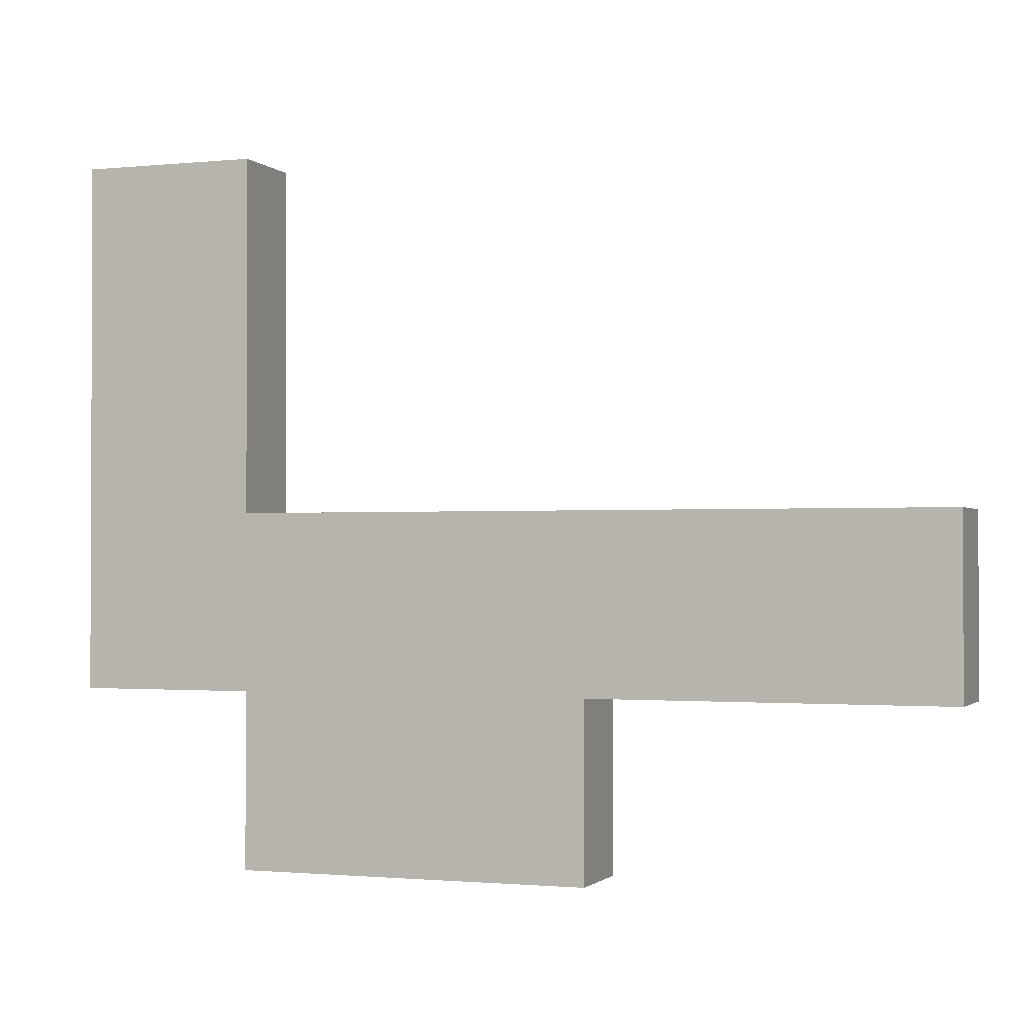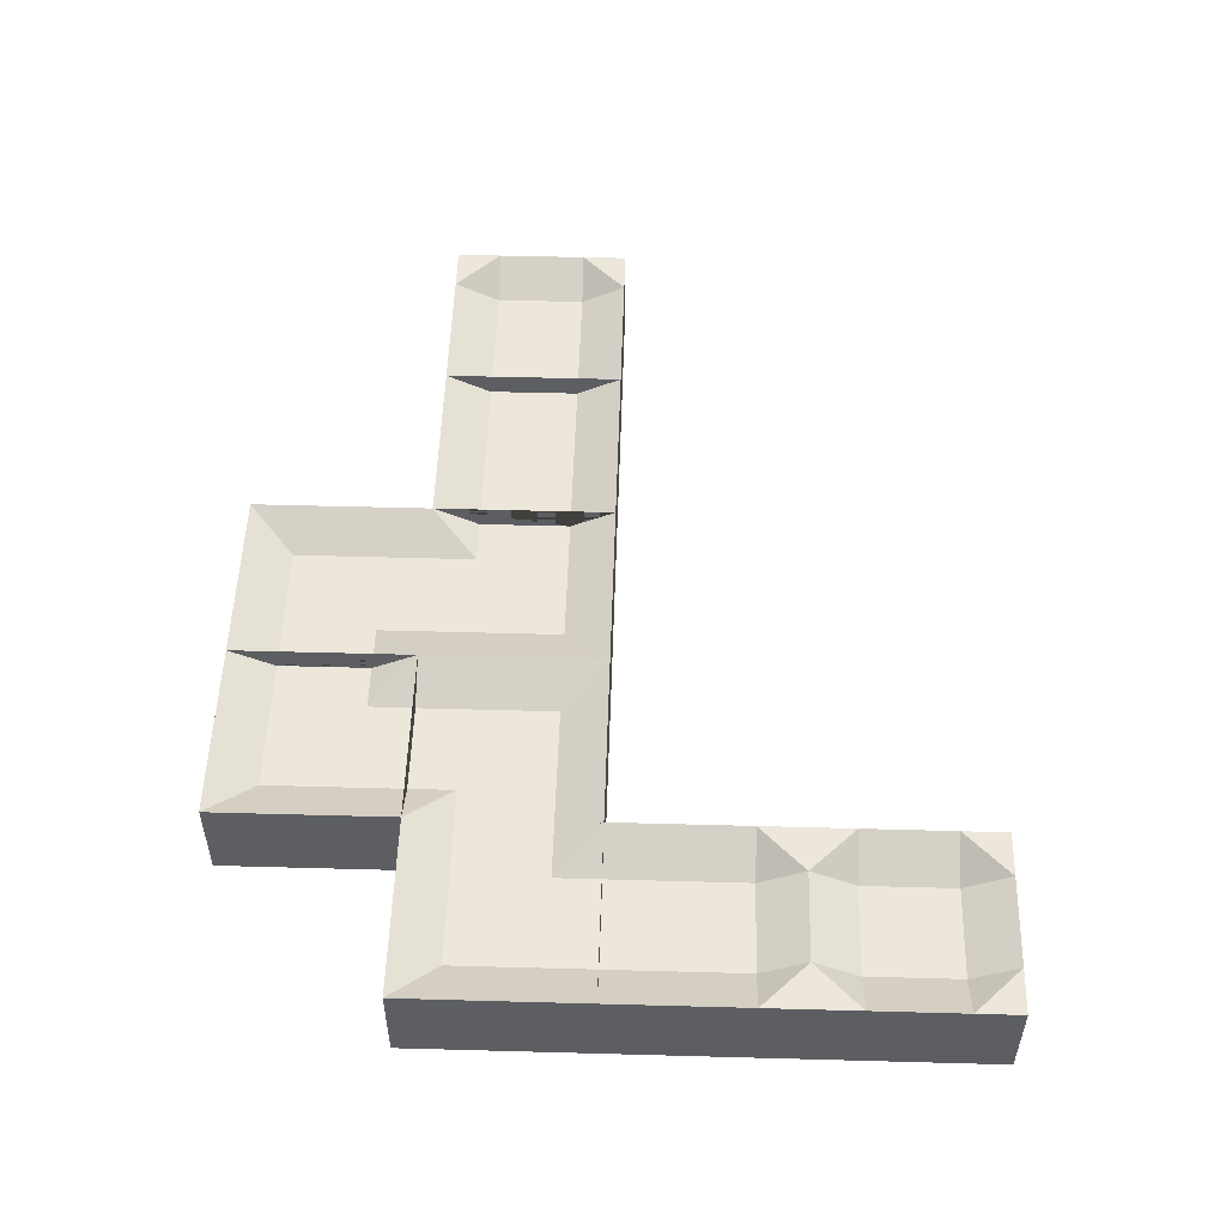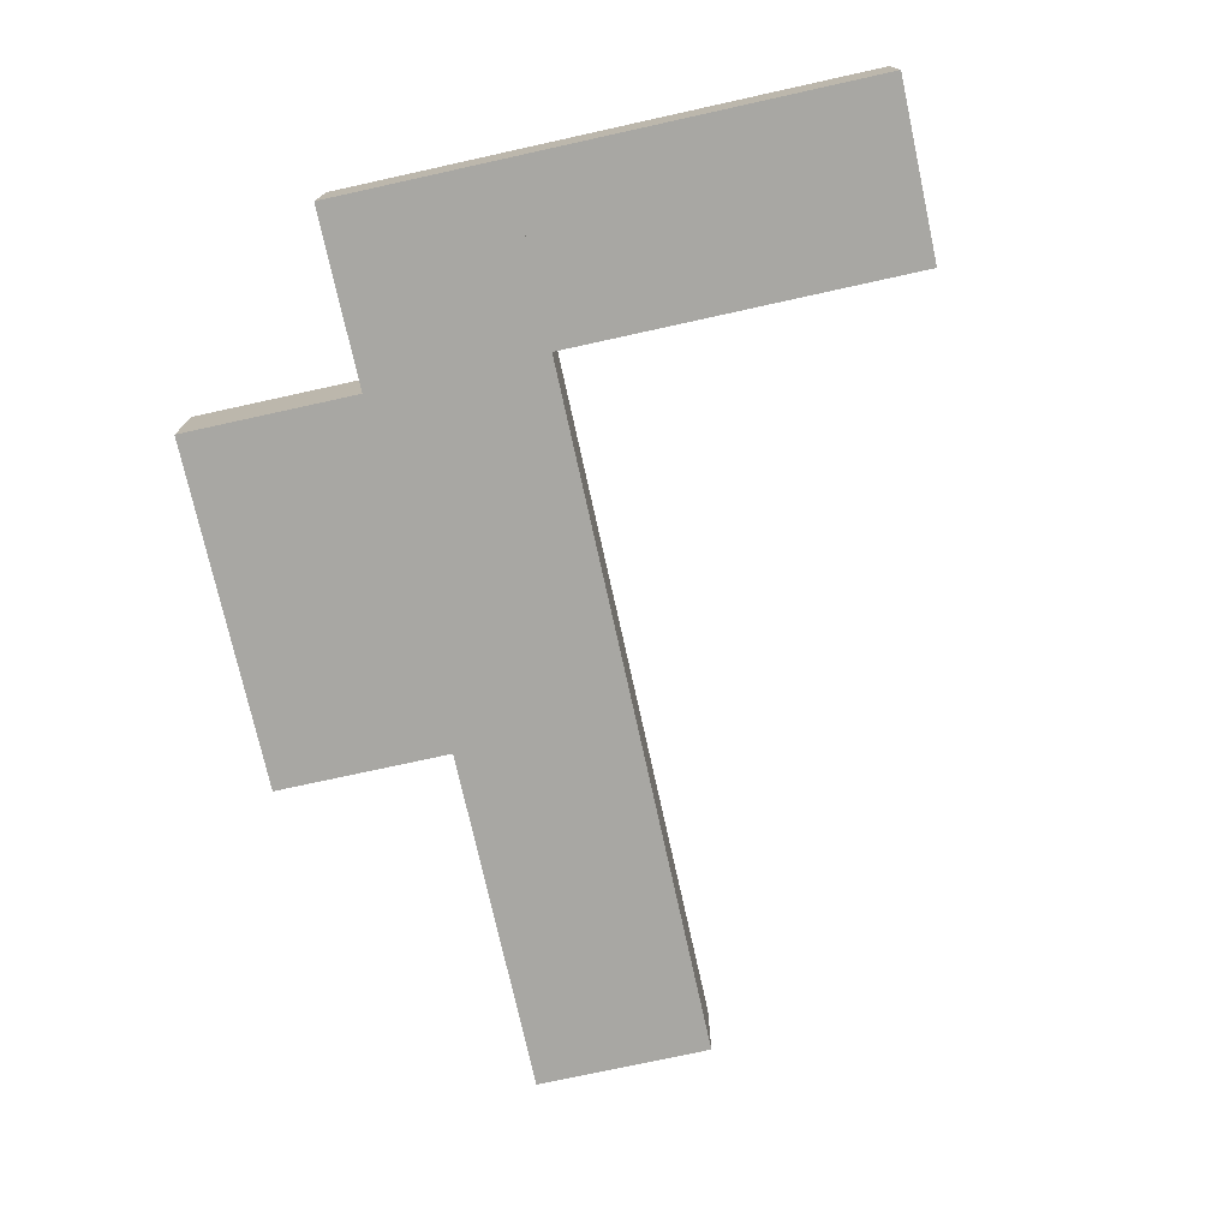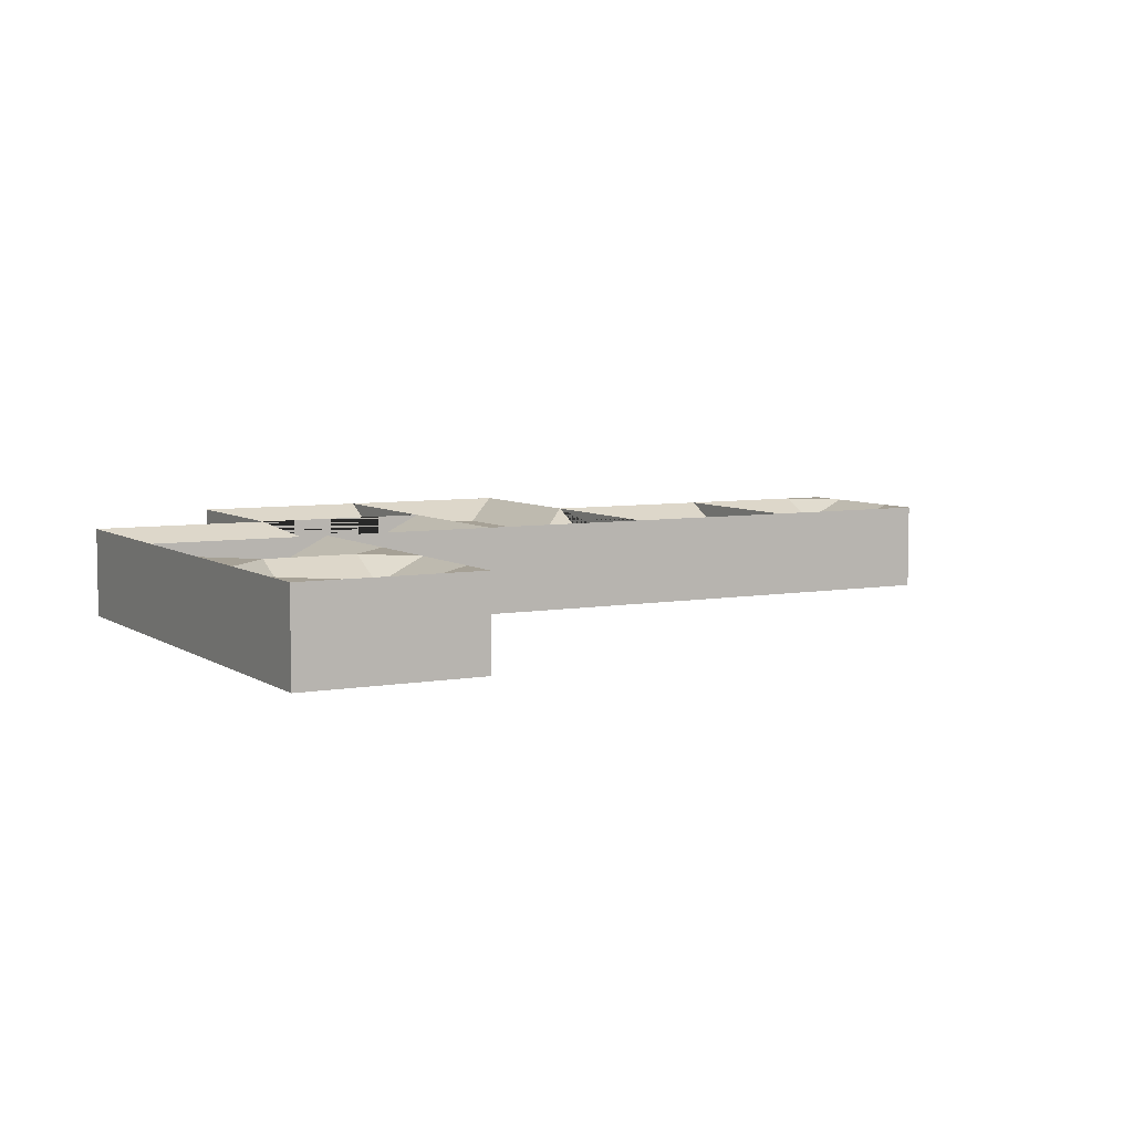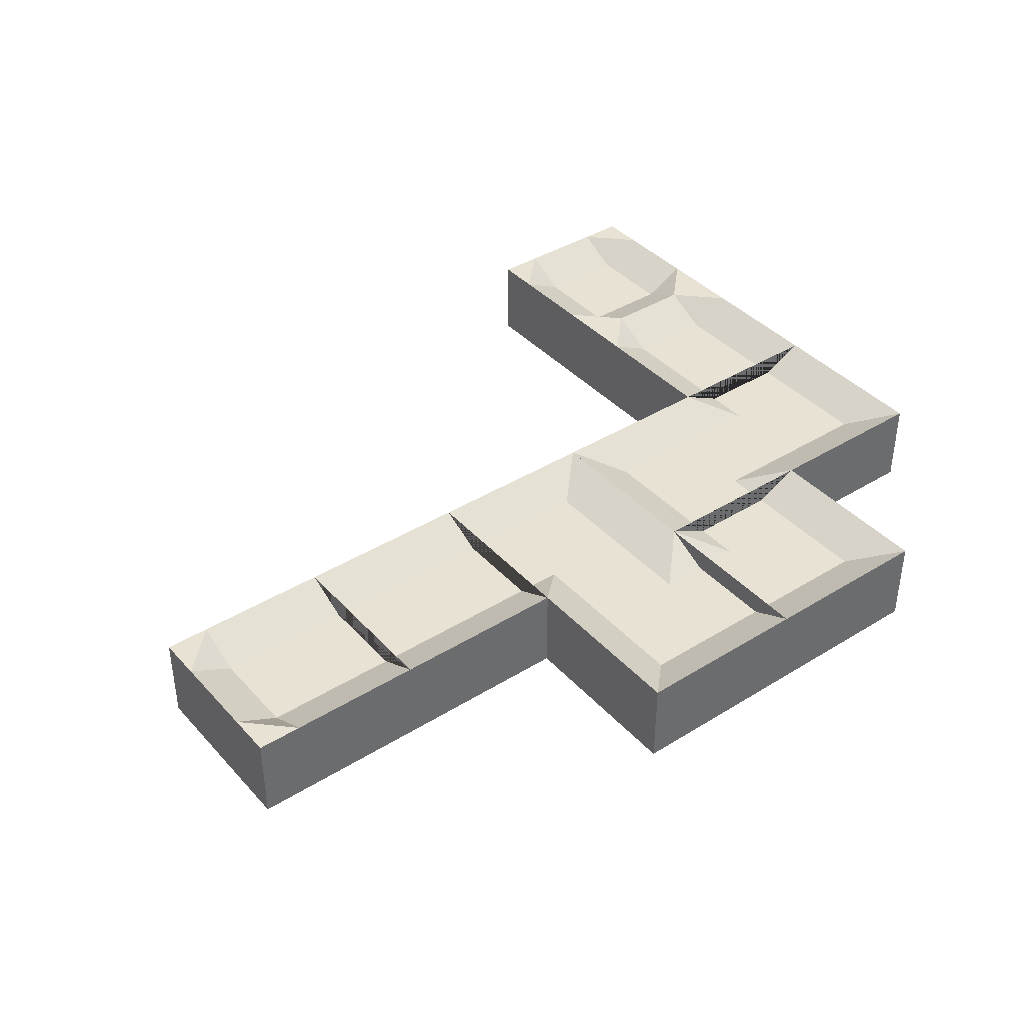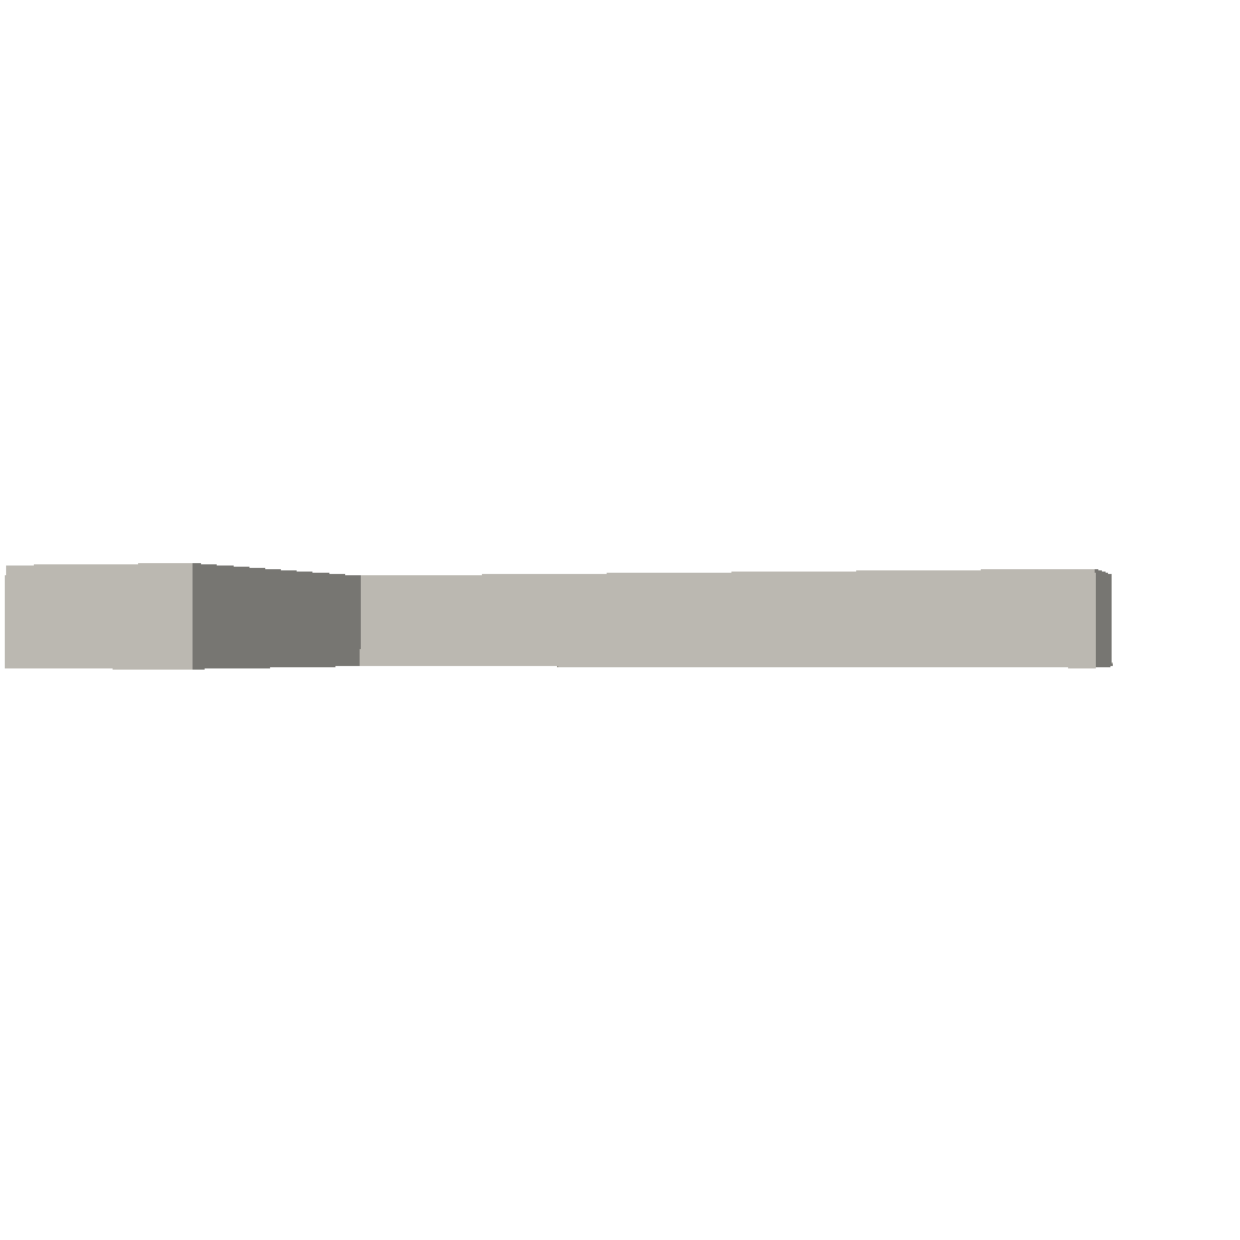
<metadata>
{"format":"obj","ext":"obj","renderer":"f3d","projection":"perspective","resolution":1024,"background":"white","views":[{"elev":-1.3,"azim":20.3,"up":"+Z"},{"elev":52.1,"azim":-88.3,"up":"+Y"},{"elev":-74.5,"azim":-77.6,"up":"+Y"},{"elev":6.2,"azim":-28.7,"up":"+Y"},{"elev":39.8,"azim":142.5,"up":"+Y"},{"elev":-0.7,"azim":16.7,"up":"+Y"}]}
</metadata>
<code>
o hole.0.0_Cube.190
v -0.5 0.25 -0.5
v -1 -0.5 -1
v -1 0.5 -1
v -0.5 0.5 -1
v -1 0.5 -0.5
v 0.5 0.25 -0.5
v 1 -0.5 -1
v 1 0.5 -1
v 0.5 0.5 -1
v 1 0.5 -0.5
v -0.5 0.25 0.5
v -1 -0.5 1
v -1 0.5 1
v -0.5 0.5 1
v -1 0.5 0.5
v 0.5 0.25 0.5
v 1 -0.5 1
v 1 0.5 1
v 0.5 0.5 1
v 1 0.5 0.5
f 5 4 3
f 10 8 9
f 15 13 14
f 20 19 18
f 3 4 9 8 7 2
f 8 10 20 18 17 7
f 2 12 13 15 5 3
f 13 12 17 18 19 14
f 12 2 7 17
f 5 1 4
f 10 9 6
f 5 15 11 1
f 15 14 11
f 6 1 11 16
f 10 6 16 20
f 20 16 19
f 4 1 6 9
f 14 19 16 11
o ending.0.1_ending.377
v -0.5 0.25 -1.5
v 0.5 0.25 -1.5
v -1 -0.5 -3
v -1 0.5 -3
v -1 -0.5 -1
v -1 0.5 -1
v 1 -0.5 -3
v 1 0.5 -3
v 1 -0.5 -1
v 1 0.5 -1
v 0.5 0.25 -3
v -0.5 0.25 -3
v 0.5 0.5 -1
v -0.5 0.5 -1
v 1 0.5 -1.5
v -1 0.5 -1.5
f 25 29 30 33 34 26
f 23 25 26 36 24
f 36 26 34
f 29 27 28 35 30
f 35 33 30
f 25 23 27 29
f 30 29 27 28
f 26 24 23 25
f 23 24 32 31 28 27
f 22 31 32 21
f 33 35 22
f 36 34 21
f 21 34 33 22
f 31 22 35 28
f 21 32 24 36
o corner.0.2_corner.940
v -0.5 0.25 -4.5
v 1 -0.5 -3
v 1 0.5 -3
v 1 -0.5 -5
v 1 0.5 -5
v -1 -0.5 -3
v -1 0.5 -3
v -1 -0.5 -5
v -1 0.5 -5
v -0.5 0.25 -3
v 0.5 0.25 -3
v 1 0.25 -4.5
v 1 0.25 -3.5
v 0.5 0 -3.5
v 0.5 0 -3.5
v 0.5 0.25 -3.5
f 40 44 45 41
f 44 42 43 45
f 40 38 42 44
f 39 47 46 43 42 38
f 40 41 48 49 39 38
f 37 46 47 52 49 48
f 46 37 45 43
f 41 45 37 48
f 39 49 52
f 39 52 47
l 50 47
l 50 47
l 50 49
l 51 50
l 50 52
o corner.1.2_corner.941
v 2.5 0.25 -3.5
v 1 -0.5 -5
v 1 0.5 -5
v 1 -0.5 -3
v 1 0.5 -3
v 3 -0.5 -5
v 3 0.5 -5
v 3 -0.5 -3
v 3 0.5 -3
v 2.5 0.25 -5
v 1.5 0.25 -5
v 1 0.25 -3.5
v 1 0.25 -4.5
v 1.5 0 -4.5
v 1.5 0 -4.5
v 1.5 0.25 -4.5
f 56 60 61 57
f 60 58 59 61
f 56 54 58 60
f 55 63 62 59 58 54
f 56 57 64 65 55 54
f 53 62 63 68 65 64
f 62 53 61 59
f 57 61 53 64
f 55 65 68
f 55 68 63
l 66 63
l 66 63
l 66 65
l 67 66
l 66 68
o corner.1.3_corner.942
v 1.5 0.25 -6.5
v 3 -0.5 -5
v 3 0.5 -5
v 3 -0.5 -7
v 3 0.5 -7
v 1 -0.5 -5
v 1 0.5 -5
v 1 -0.5 -7
v 1 0.5 -7
v 1.5 0.25 -5
v 2.5 0.25 -5
v 3 0.25 -6.5
v 3 0.25 -5.5
v 2.5 0 -5.5
v 2.5 0 -5.5
v 2.5 0.25 -5.5
f 72 76 77 73
f 76 74 75 77
f 72 70 74 76
f 71 79 78 75 74 70
f 72 73 80 81 71 70
f 69 78 79 84 81 80
f 78 69 77 75
f 73 77 69 80
f 71 81 84
f 71 84 79
l 82 79
l 82 79
l 82 81
l 83 82
l 82 84
o corner.2.2_corner.943
v 3.5 0.25 -3.5
v 5 -0.5 -5
v 5 0.5 -5
v 3 -0.5 -5
v 3 0.5 -5
v 5 -0.5 -3
v 5 0.5 -3
v 3 -0.5 -3
v 3 0.5 -3
v 5 0.25 -3.5
v 5 0.25 -4.5
v 3.5 0.25 -5
v 4.5 0.25 -5
v 4.5 0 -4.5
v 4.5 0 -4.5
v 4.5 0.25 -4.5
f 88 92 93 89
f 92 90 91 93
f 88 86 90 92
f 87 95 94 91 90 86
f 88 89 96 97 87 86
f 85 94 95 100 97 96
f 94 85 93 91
f 89 93 85 96
f 87 97 100
f 87 100 95
l 98 95
l 98 95
l 98 97
l 99 98
l 98 100
o corner.2.3_corner.944
v 4.5 0.25 -6.5
v 3 -0.5 -5
v 3 0.5 -5
v 5 -0.5 -5
v 5 0.5 -5
v 3 -0.5 -7
v 3 0.5 -7
v 5 -0.5 -7
v 5 0.5 -7
v 3 0.25 -6.5
v 3 0.25 -5.5
v 4.5 0.25 -5
v 3.5 0.25 -5
v 3.5 0 -5.5
v 3.5 0 -5.5
v 3.5 0.25 -5.5
f 104 108 109 105
f 108 106 107 109
f 104 102 106 108
f 103 111 110 107 106 102
f 104 105 112 113 103 102
f 101 110 111 116 113 112
f 110 101 109 107
f 105 109 101 112
f 103 113 116
f 103 116 111
l 114 111
l 114 111
l 114 113
l 115 114
l 114 116
o through.3.2_through.190
v 5 -0.5 -5
v 5 0.5 -5
v 7 -0.5 -5
v 7 0.5 -5
v 5 -0.5 -3
v 5 0.5 -3
v 7 -0.5 -3
v 7 0.5 -3
v 7 0.25 -3.5
v 5 0.25 -3.5
v 7 0.25 -4.5
v 5 0.25 -4.5
f 117 118 120 119
f 123 124 122 121
f 120 127 125 124 123 119
f 119 123 121 117
f 118 117 121 122 126 128
f 118 128 127 120
f 124 125 126 122
f 127 128 126 125
o ending.4.2_ending.378
v 8.5 0.25 -3.5
v 8.5 0.25 -4.5
v 7 -0.5 -3
v 7 0.5 -3
v 9 -0.5 -3
v 9 0.5 -3
v 7 -0.5 -5
v 7 0.5 -5
v 9 -0.5 -5
v 9 0.5 -5
v 7 0.25 -4.5
v 7 0.25 -3.5
v 9 0.5 -4.5
v 9 0.5 -3.5
v 8.5 0.5 -5
v 8.5 0.5 -3
f 133 137 138 141 142 134
f 131 133 134 144 132
f 144 134 142
f 137 135 136 143 138
f 143 141 138
f 133 131 135 137
f 138 137 135 136
f 134 132 131 133
f 131 132 140 139 136 135
f 130 139 140 129
f 141 143 130
f 144 142 129
f 129 142 141 130
f 139 130 143 136
f 129 140 132 144

</code>
